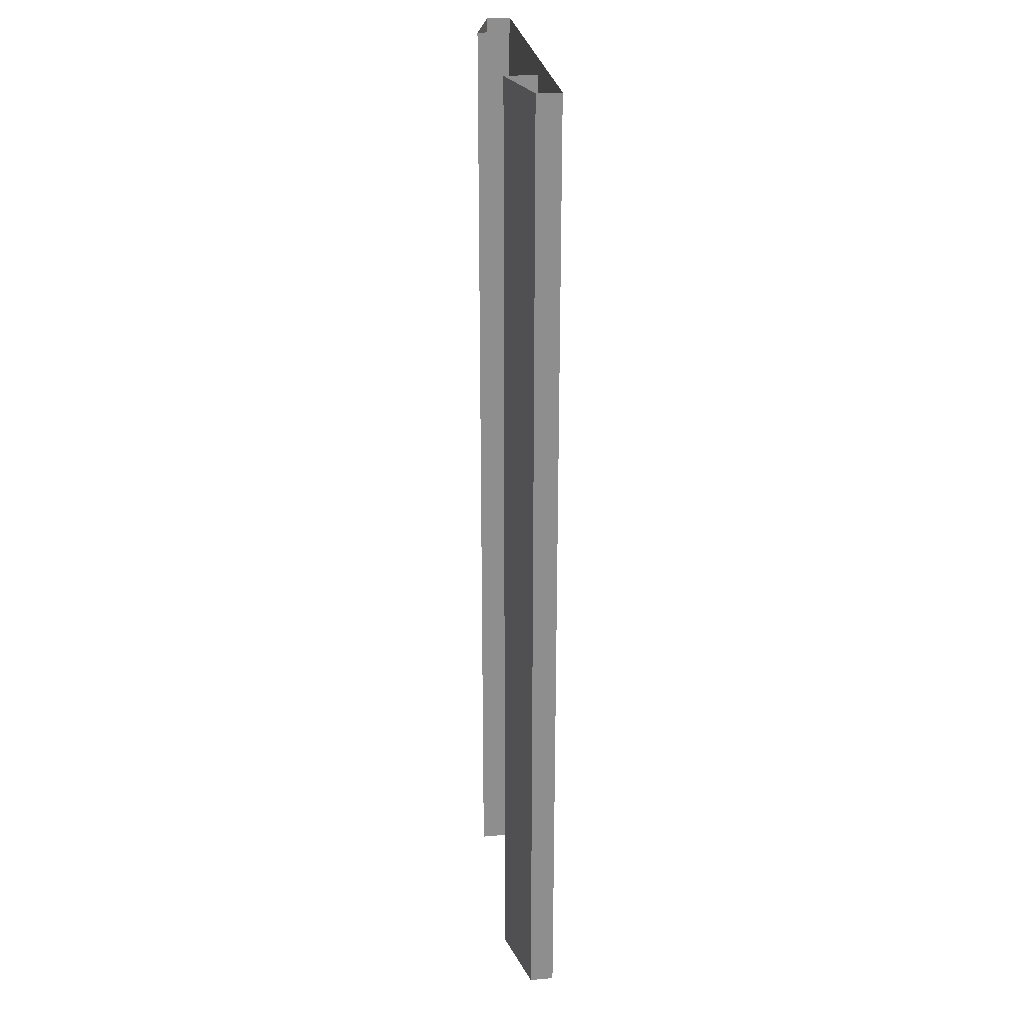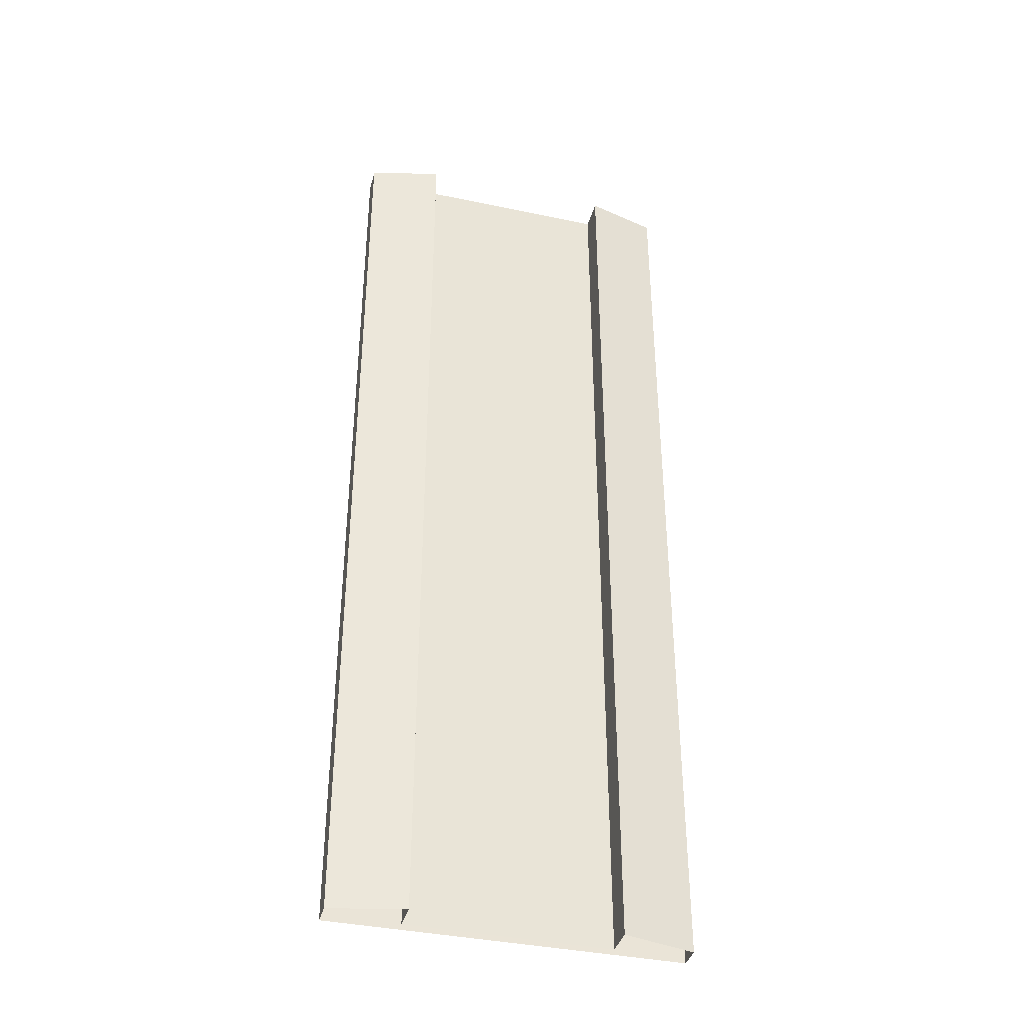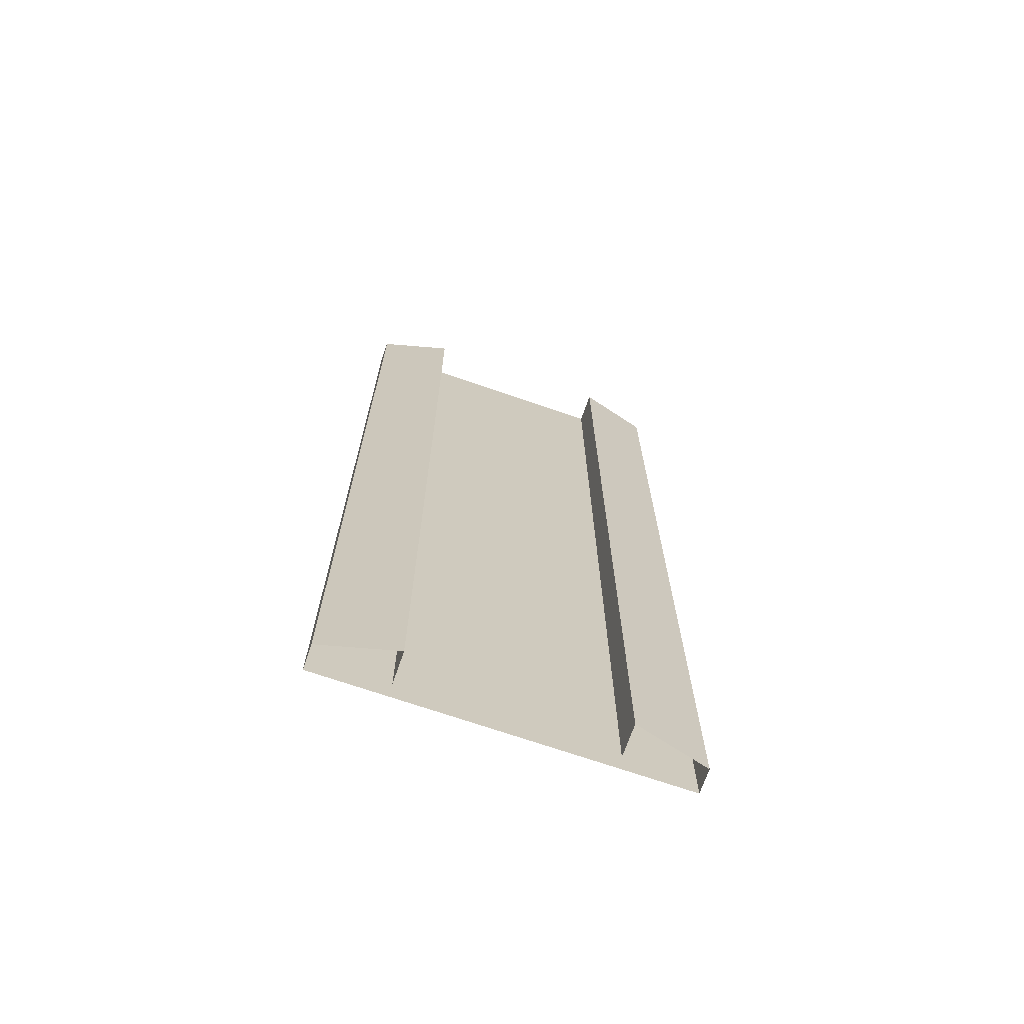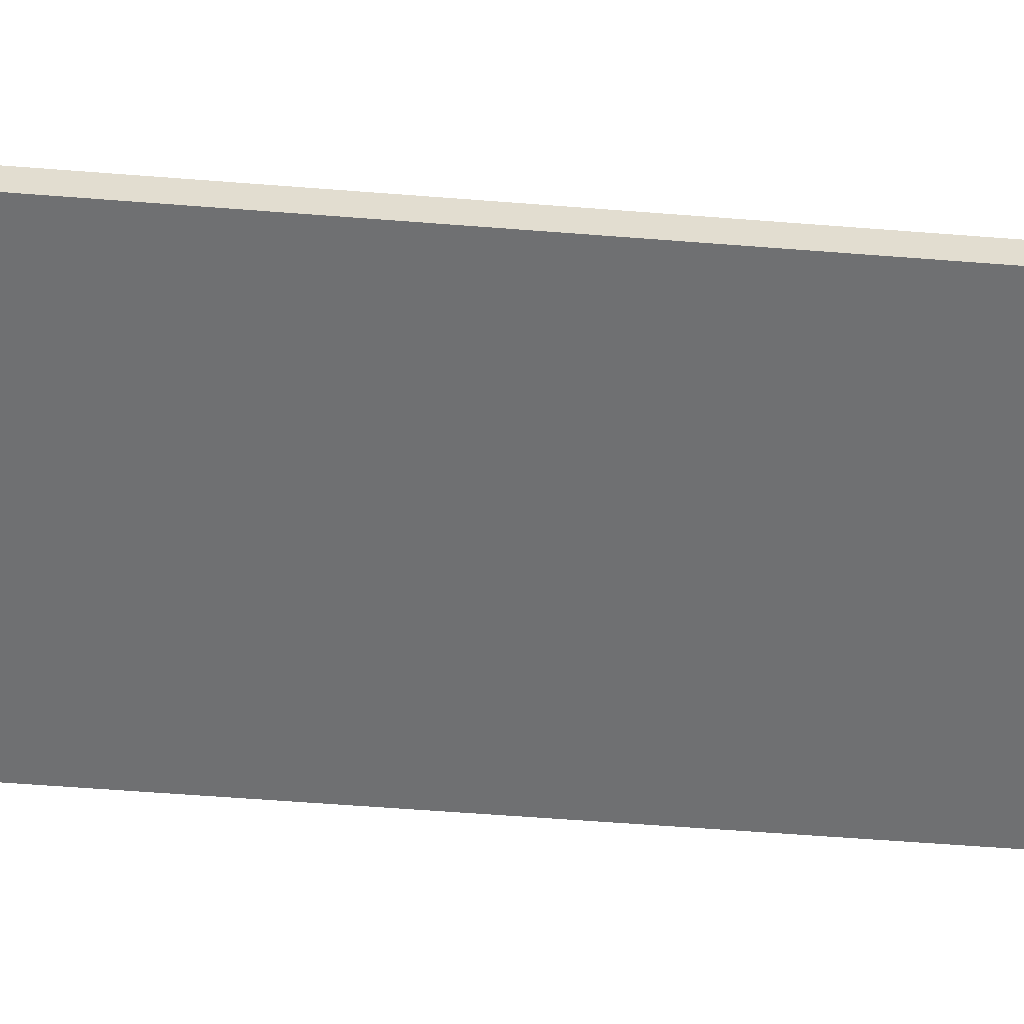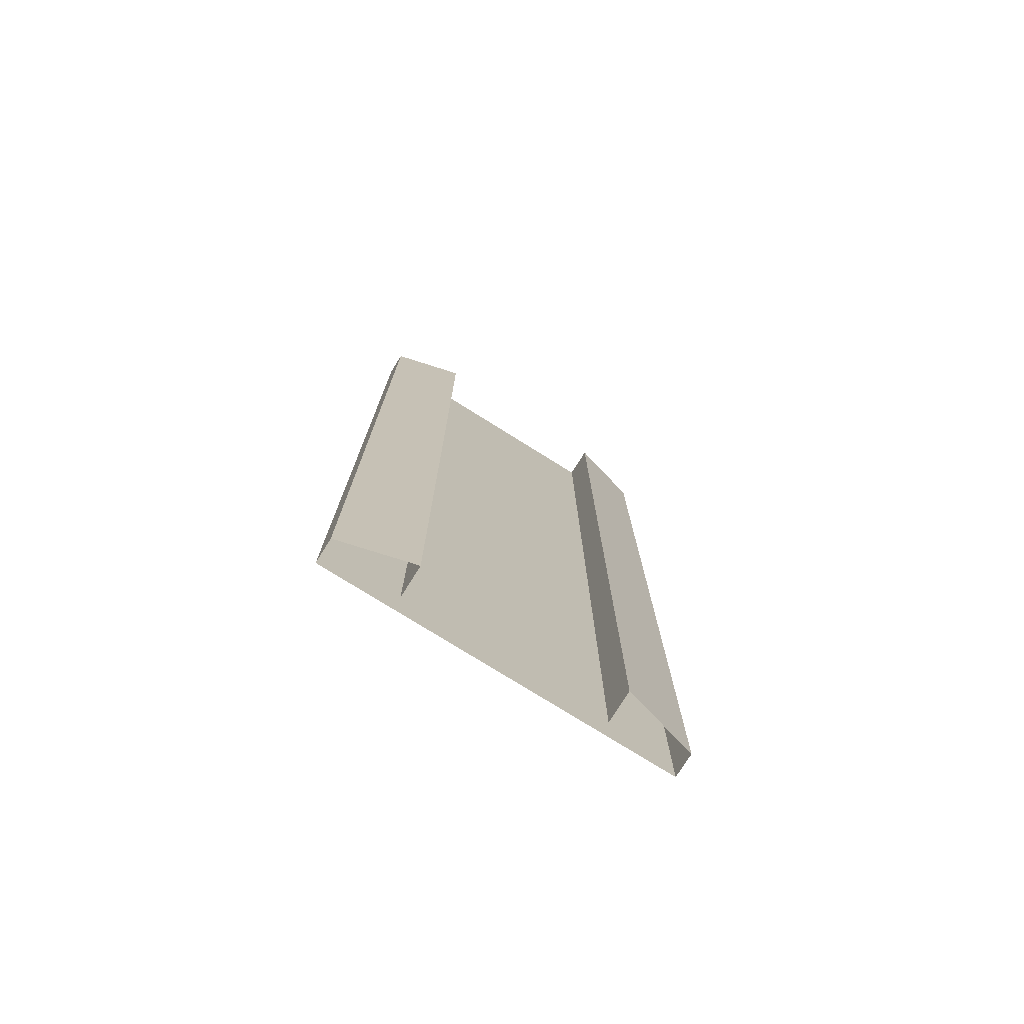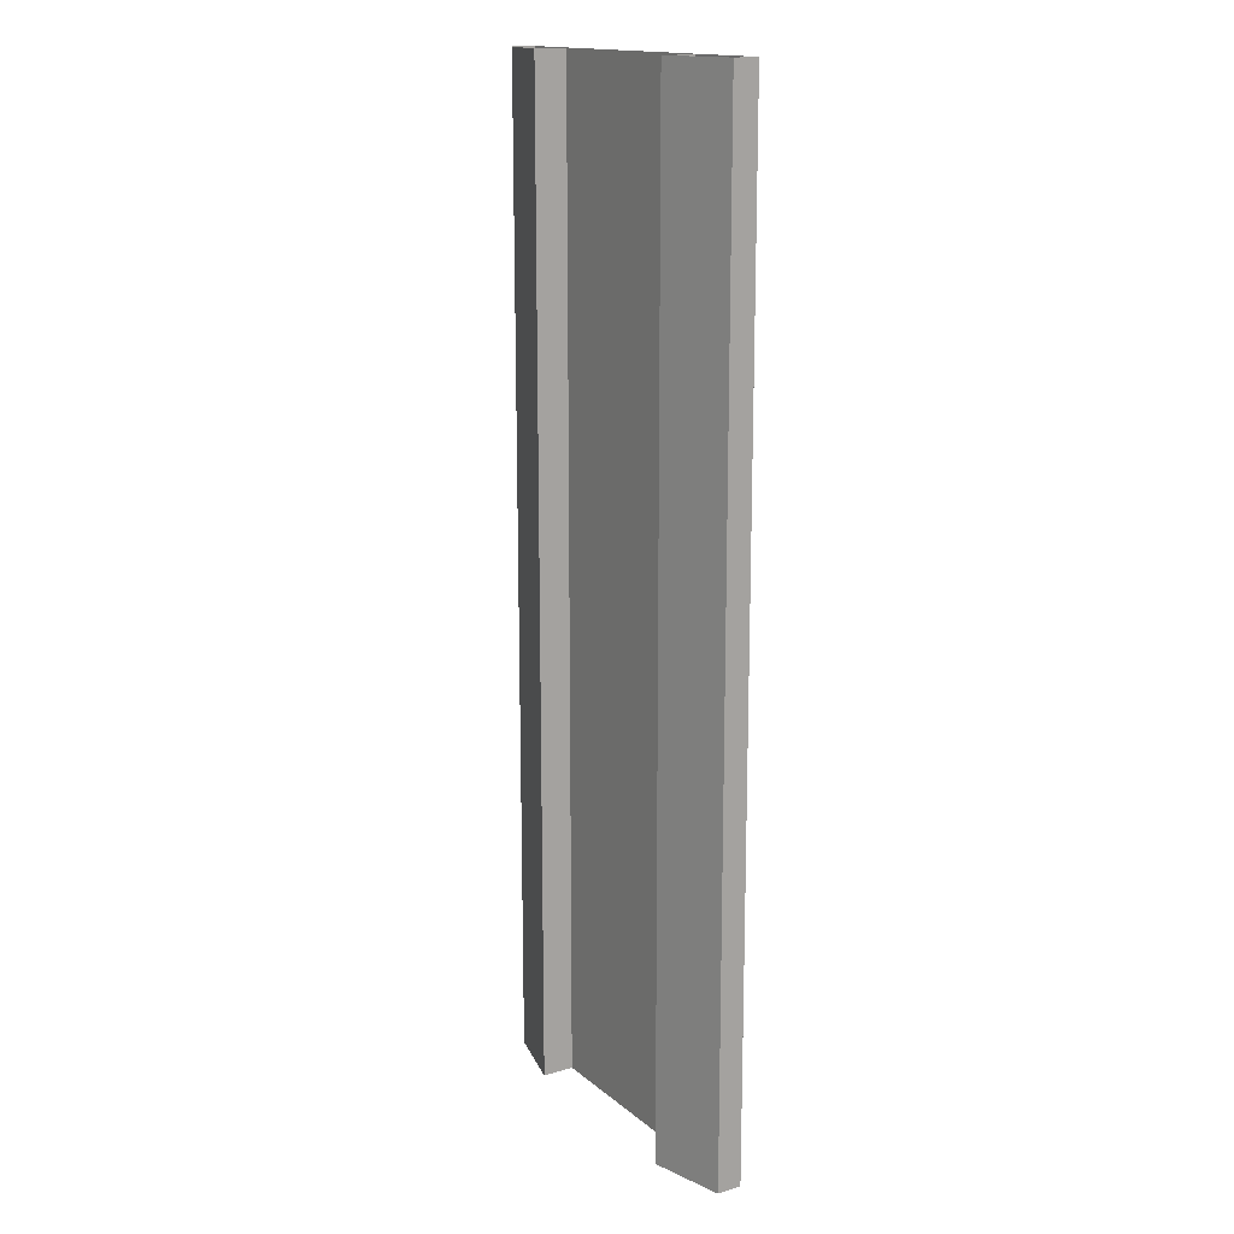
<metadata>
{"format":"obj","ext":"obj","renderer":"f3d","projection":"perspective","resolution":1024,"background":"white","views":[{"elev":25.4,"azim":-97.7,"up":"+Z"},{"elev":-38.5,"azim":165.1,"up":"+Z"},{"elev":-70.4,"azim":160.9,"up":"+Z"},{"elev":-55.2,"azim":85.2,"up":"+Y"},{"elev":-76.6,"azim":148.0,"up":"+Z"},{"elev":15.8,"azim":-121.8,"up":"+Z"}]}
</metadata>
<code>
g ENV_StraightServo
v -8.106e-06 8.106e-06 8.106e-06
v -0.3126 8.106e-06 8.106e-06
v -0.3126 8.106e-06 -3.033
v -8.106e-06 8.106e-06 -3.033
v 0.3126 8.106e-06 8.106e-06
v 0.3126 0.001481 -3.033
v -0.5403 -0.0338 8.106e-06
v -0.5403 -0.0338 -3.033
v -0.5403 0.04107 -3.033
v -0.5403 0.04107 8.106e-06
v 0.5403 -0.0338 -3.033
v 0.5403 -0.0338 8.106e-06
v 0.5403 0.04107 8.106e-06
v 0.5403 0.04107 -3.033
v -0.3126 0.09958 8.106e-06
v -0.5403 0.04107 8.106e-06
v -0.5403 0.04107 -3.033
v -0.3126 0.09958 -3.033
v -0.3126 -0.0338 -3.033
v -0.5403 -0.0338 -3.033
v -0.5403 -0.0338 8.106e-06
v -0.3126 -0.0338 8.106e-06
v -8.106e-06 -0.0338 -3.033
v -8.106e-06 -0.0338 8.106e-06
v 0.3126 -0.0338 -3.033
v 0.3126 -0.0338 8.106e-06
v 0.5403 -0.0338 8.106e-06
v 0.5403 -0.0338 -3.033
v 0.5403 0.04107 -3.033
v 0.5403 0.04107 8.106e-06
v 0.3126 0.09958 8.106e-06
v 0.3126 0.09958 -3.033
v -0.3126 0.09958 -3.033
v -0.3126 8.106e-06 -3.033
v -0.3126 8.106e-06 8.106e-06
v -0.3126 0.09958 8.106e-06
v 0.3126 0.09958 8.106e-06
v 0.3126 8.106e-06 8.106e-06
v 0.3126 0.001481 -3.033
v 0.3126 0.09958 -3.033
g ENV_StraightServo_0
f 3 2 1
f 4 3 1
f 4 1 5
f 6 4 5
f 9 8 7
f 10 9 7
f 13 12 11
f 14 13 11
f 17 16 15
f 18 17 15
f 21 20 19
f 22 21 19
f 22 19 23
f 24 22 23
f 24 23 25
f 26 24 25
f 26 25 27
f 25 28 27
f 31 30 29
f 32 31 29
f 35 34 33
f 36 35 33
f 39 38 37
f 40 39 37

</code>
